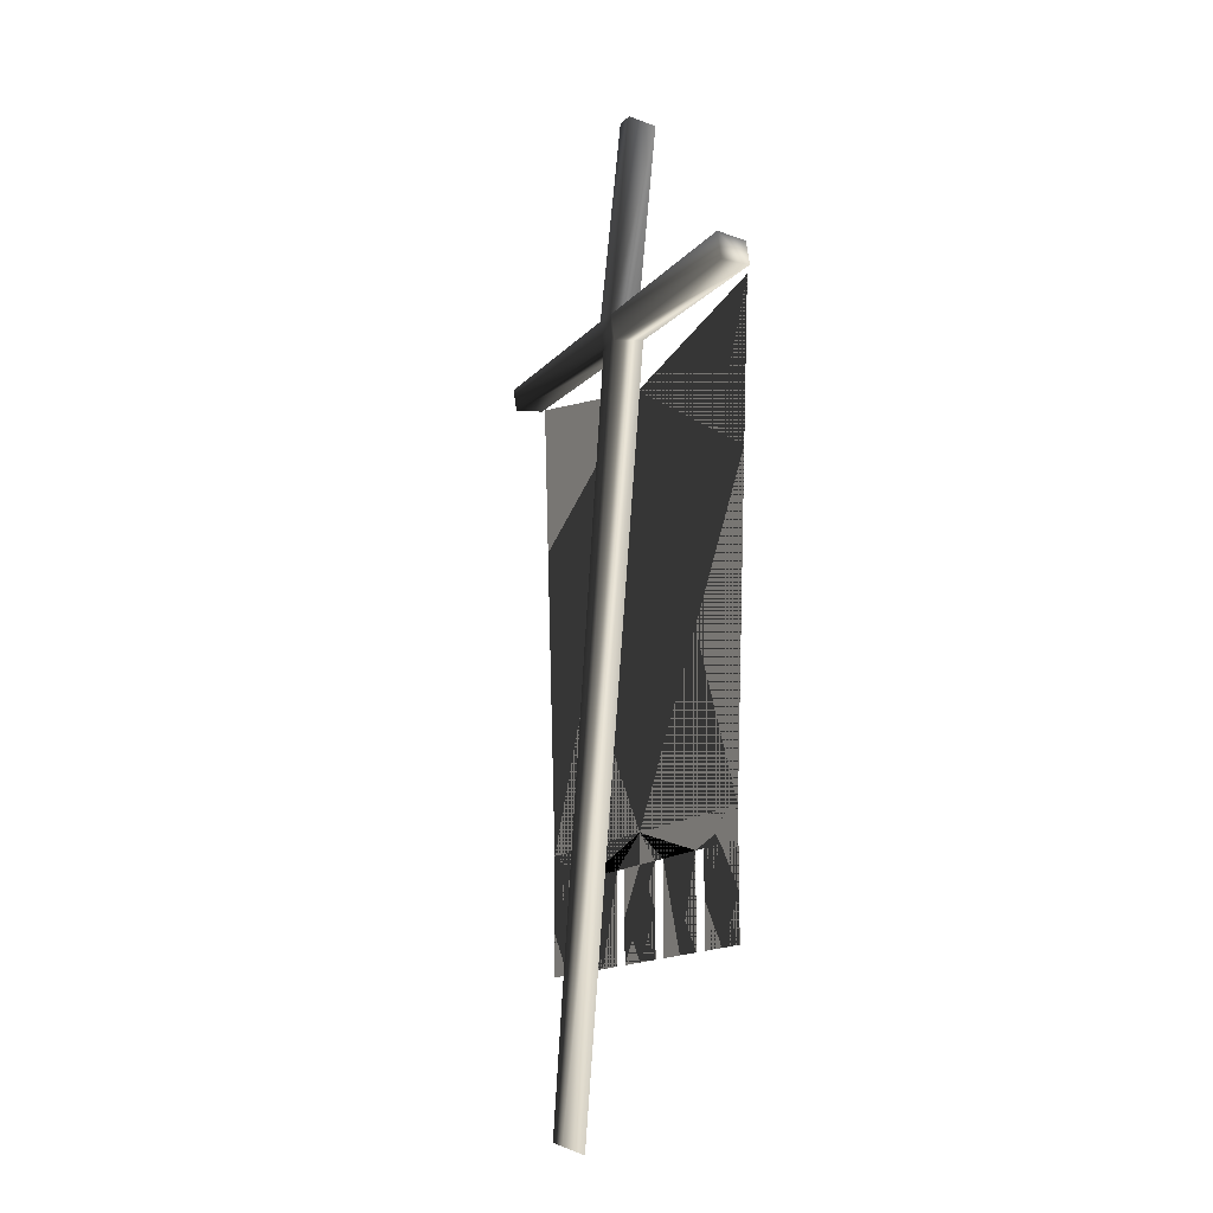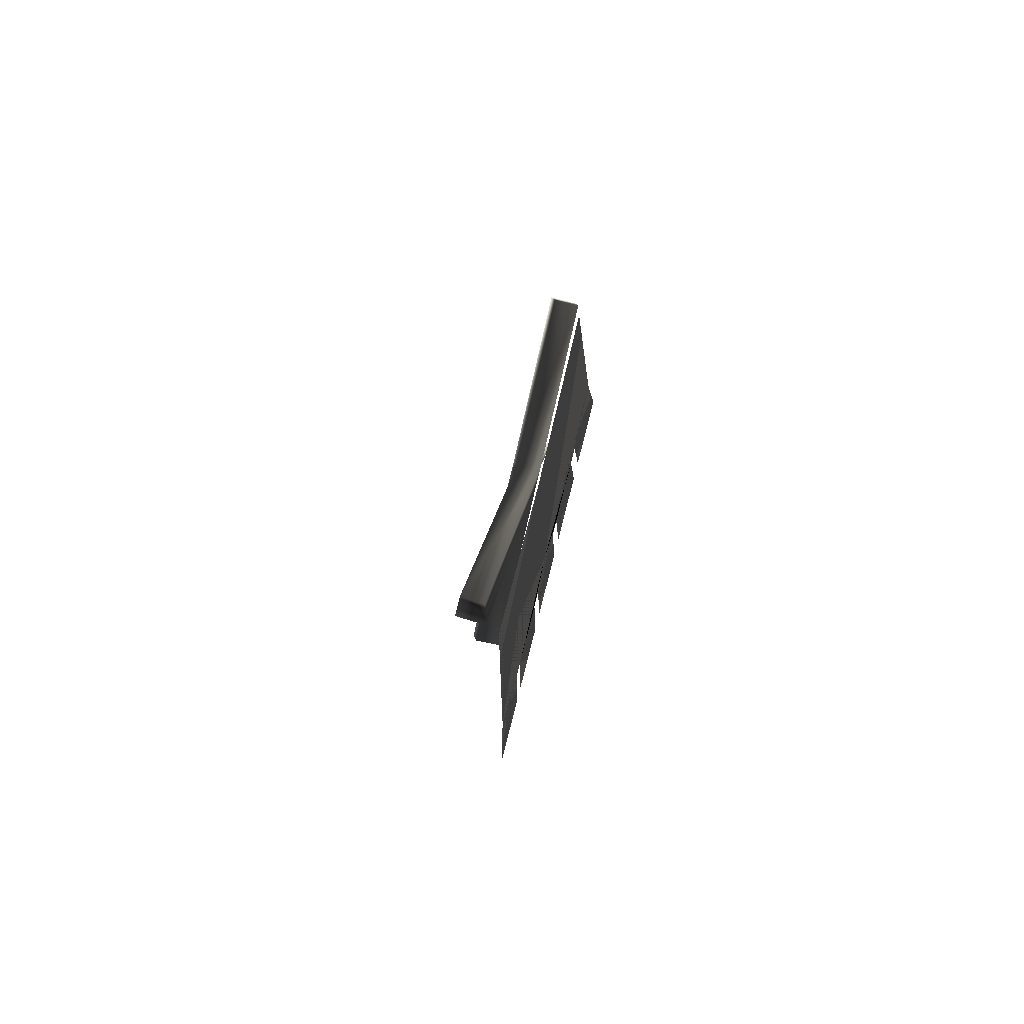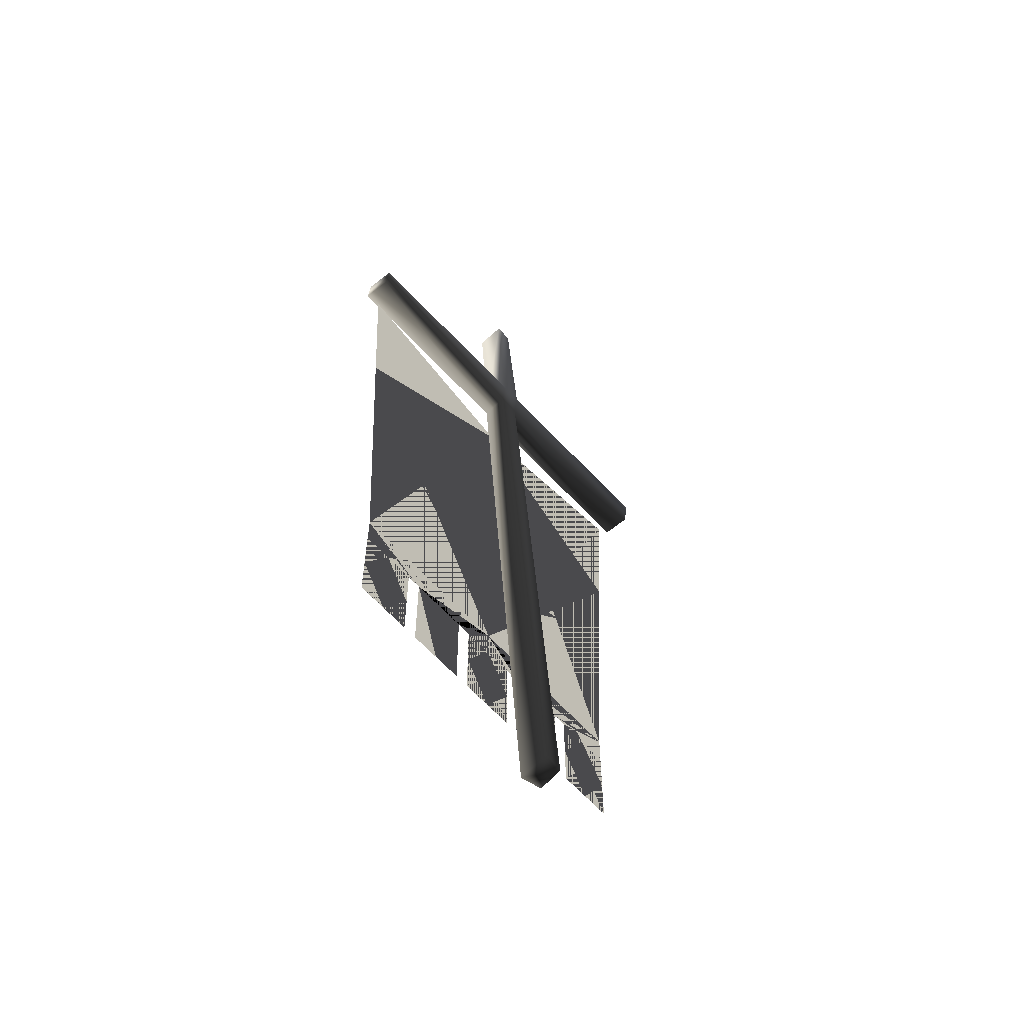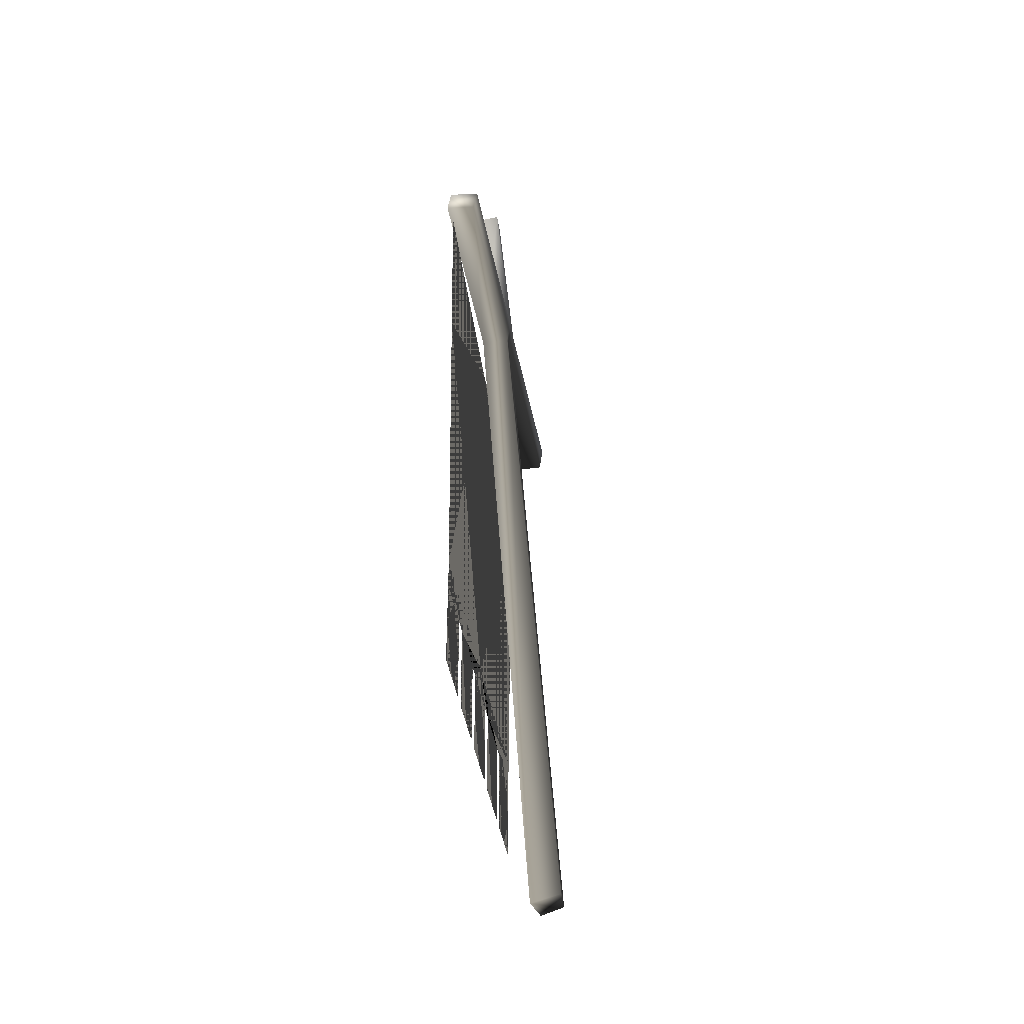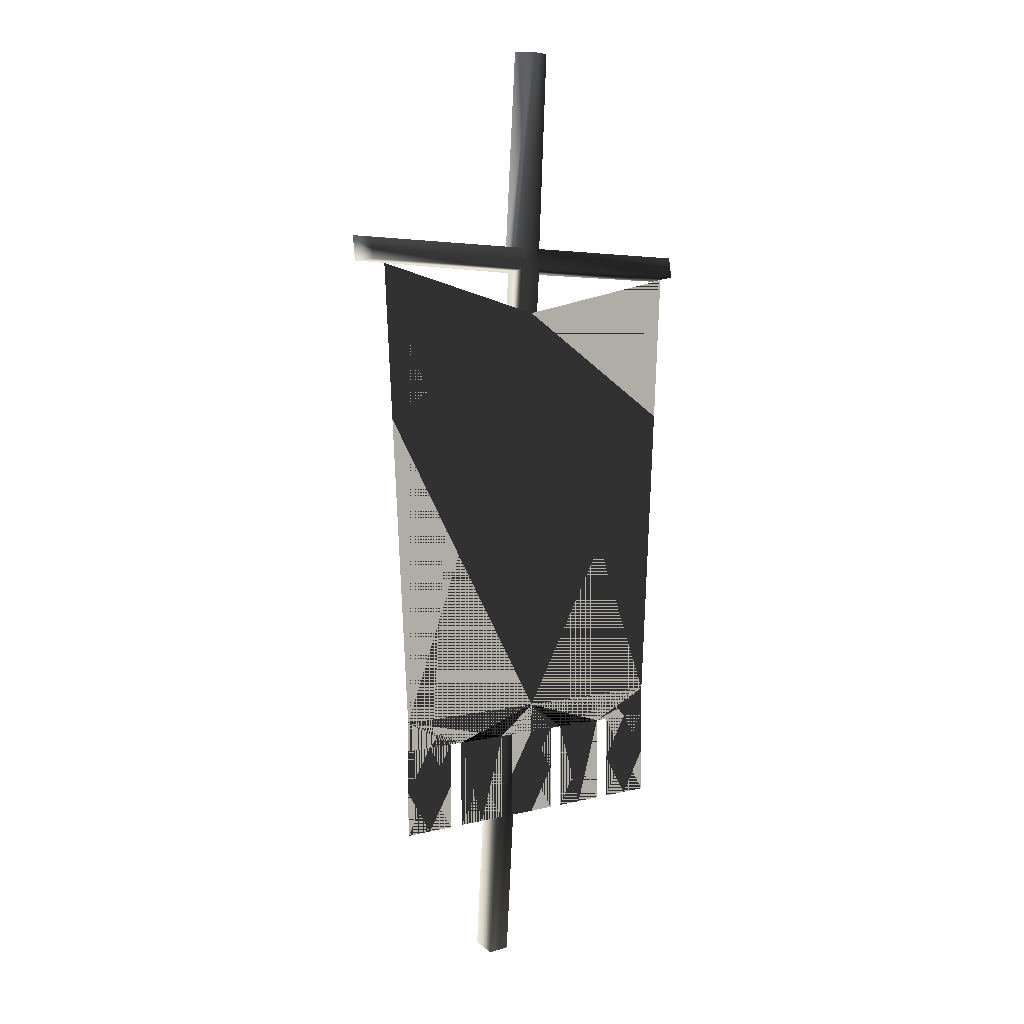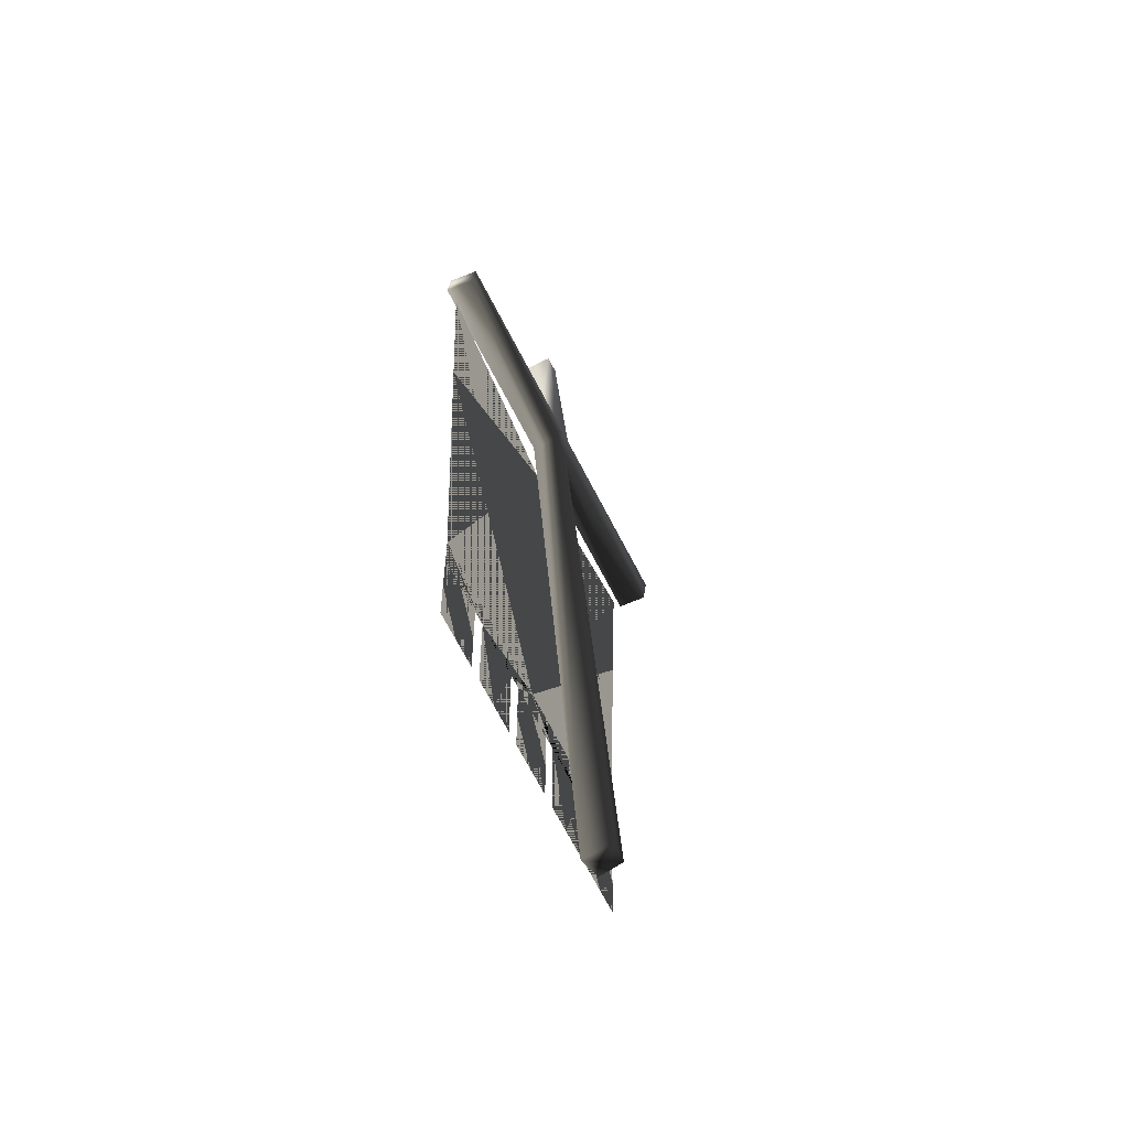
<metadata>
{"format":"obj","ext":"obj","renderer":"f3d","projection":"perspective","resolution":1024,"background":"white","views":[{"elev":-14.3,"azim":-117.3,"up":"+Y"},{"elev":-79.2,"azim":-103.8,"up":"+Y"},{"elev":-59.7,"azim":130.8,"up":"+Y"},{"elev":-41.2,"azim":99.3,"up":"+Y"},{"elev":3.4,"azim":-43.3,"up":"+Y"},{"elev":-59.7,"azim":114.7,"up":"+Y"}]}
</metadata>
<code>
o 1431
v 9 110 -1
v 18 114 -1
v 27 123 -1
v 11 116 -1
v -4 118 -1
v 1 125 -1
v -4 132 -1
v -7 125 -1
v -16 110 -1
v -17 116 -1
v -24 114 -1
v -34 123 -1
v 23 144 -1
v 9 145 -1
v 38 143 -1
v 25 155 -1
v 14 152 -1
v -15 145 -1
v -29 144 -1
v -20 152 -1
v -31 155 -1
v -45 143 -1
v -32 73 0
v -32 49 0
v -16 49 0
v -16 73 0
v -52 81 0
v -36 73 0
v -4 81 0
v -12 73 0
v -12 49 0
v 4 49 0
v 4 73 0
v 8 73 0
v 8 49 0
v 24 49 0
v 24 73 0
v 44 81 0
v 28 73 0
v 28 49 0
v 44 49 0
v 44 73 0
v -52 73 0
v -52 49 0
v -36 49 0
v -4 197 0
v -60 209 0
v 52 209 0
v -6 216 -1
v 0 216 -1
v -2 272 4
v -7 272 4
v -6 216 -9
v -63 217 -10
v -63 216 -2
v -7 210 0
v -1 210 0
v 56 210 1
v 56 216 0
v 0 216 -9
v -2 273 -4
v -7 273 -4
v -6 209 -8
v -63 210 -9
v -63 210 -1
v -6 5 -22
v -6 3 -16
v -1 4 -14
v 0 209 -8
v 56 209 -7
v 56 215 -8
v -1 6 -22
f 1 2 3
f 1 3 4
f 1 4 5
f 5 4 6
f 5 6 7
f 5 7 8
f 5 8 9
f 9 8 10
f 9 10 11
f 11 10 12
f 13 14 7
f 13 7 6
f 15 16 17
f 15 17 14
f 15 14 13
f 8 7 18
f 8 18 19
f 19 18 20
f 19 20 21
f 19 21 22
f 23 24 25
f 23 25 26
f 23 26 27
f 23 27 28
f 23 28 27
f 23 27 29
f 23 29 26
f 23 26 24
f 24 26 25
f 30 31 32
f 30 32 33
f 30 33 29
f 30 29 26
f 30 26 29
f 30 29 33
f 30 33 31
f 31 33 32
f 34 35 36
f 34 36 37
f 34 37 29
f 34 29 33
f 34 33 29
f 34 29 38
f 34 38 37
f 34 37 35
f 35 37 36
f 39 40 41
f 39 41 42
f 39 42 38
f 39 38 37
f 39 37 38
f 39 38 42
f 39 42 40
f 40 42 41
f 43 44 45
f 43 45 28
f 43 28 27
f 43 27 28
f 43 28 44
f 44 28 45
f 26 29 27
f 27 29 46
f 27 46 47
f 27 47 29
f 29 47 46
f 29 46 38
f 29 38 48
f 29 48 46
f 46 48 38
f 37 38 29
f 49 50 51
f 49 51 52
f 49 52 53
f 49 53 54
f 49 54 55
f 49 55 56
f 49 56 57
f 49 57 50
f 50 57 58
f 50 58 59
f 50 59 60
f 50 60 61
f 50 61 51
f 51 61 52
f 52 61 62
f 52 62 53
f 53 62 60
f 53 60 63
f 53 63 64
f 53 64 54
f 54 64 65
f 54 65 55
f 55 65 56
f 56 65 63
f 56 63 66
f 56 66 67
f 56 67 57
f 57 67 68
f 57 68 69
f 57 69 70
f 57 70 58
f 58 70 59
f 59 70 71
f 59 71 60
f 60 71 69
f 60 69 63
f 63 69 72
f 63 72 66
f 66 72 68
f 66 68 67
f 60 62 61
f 65 64 63
f 69 71 70
f 68 72 69

</code>
